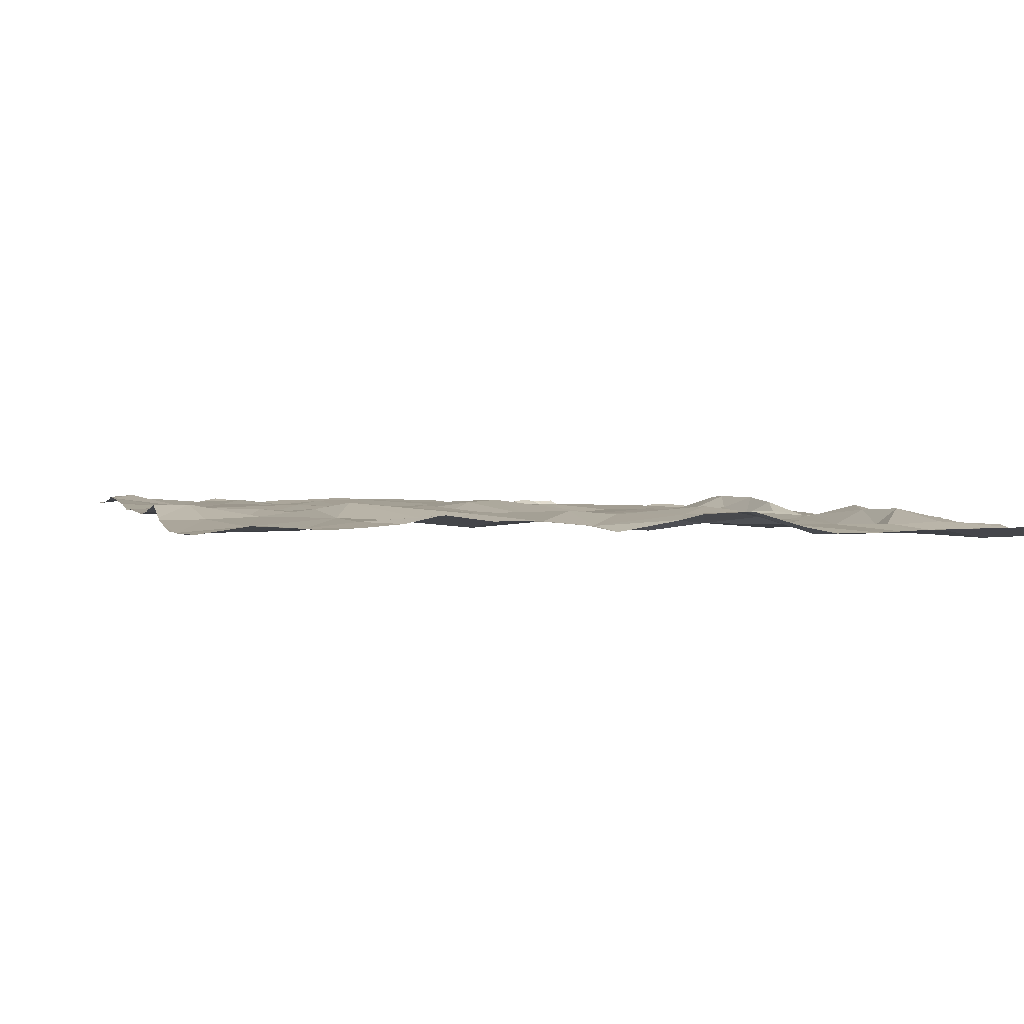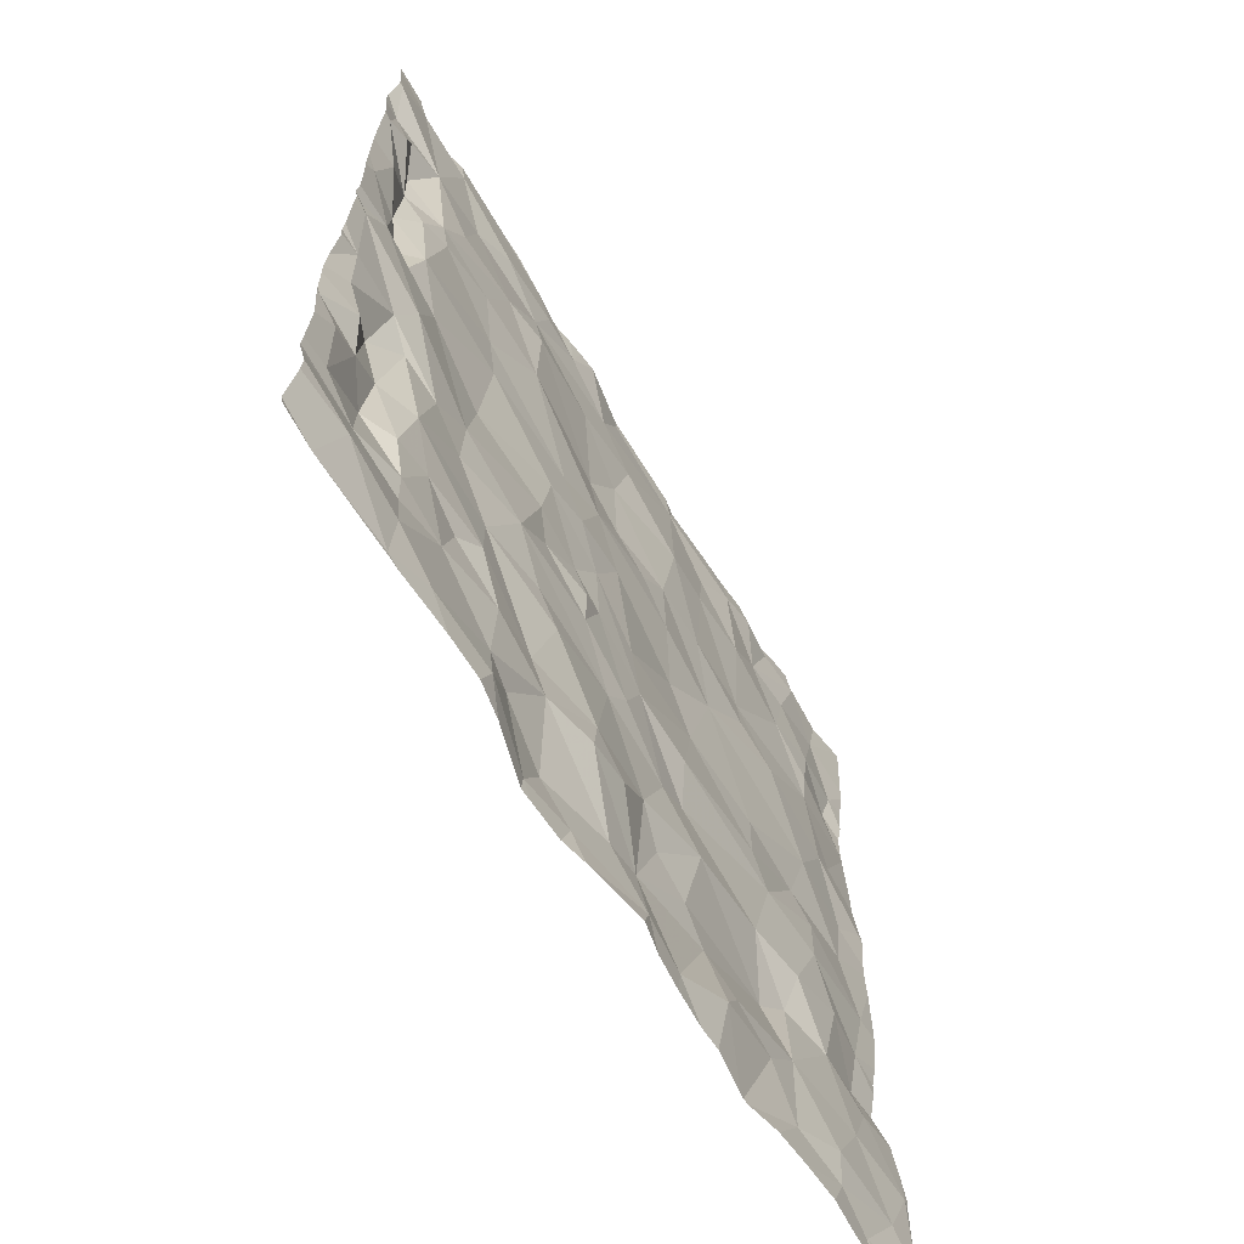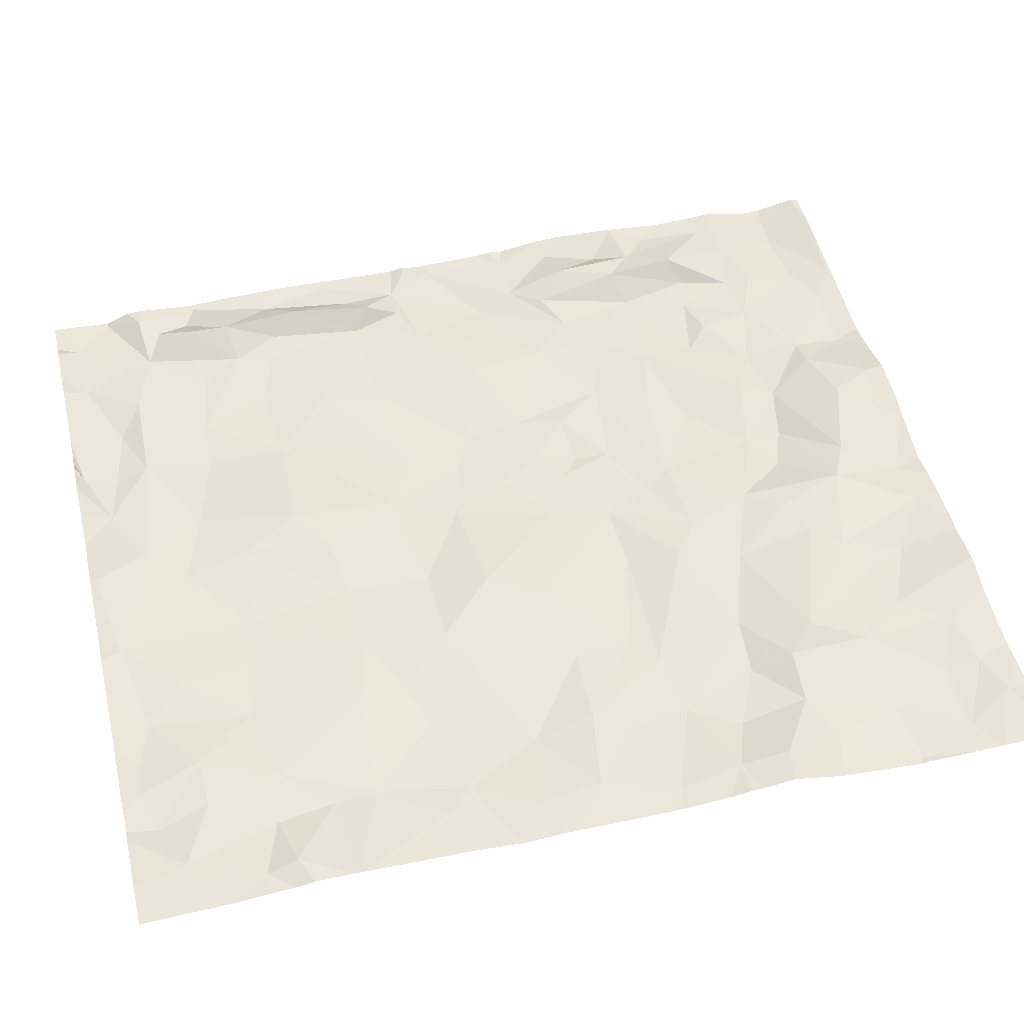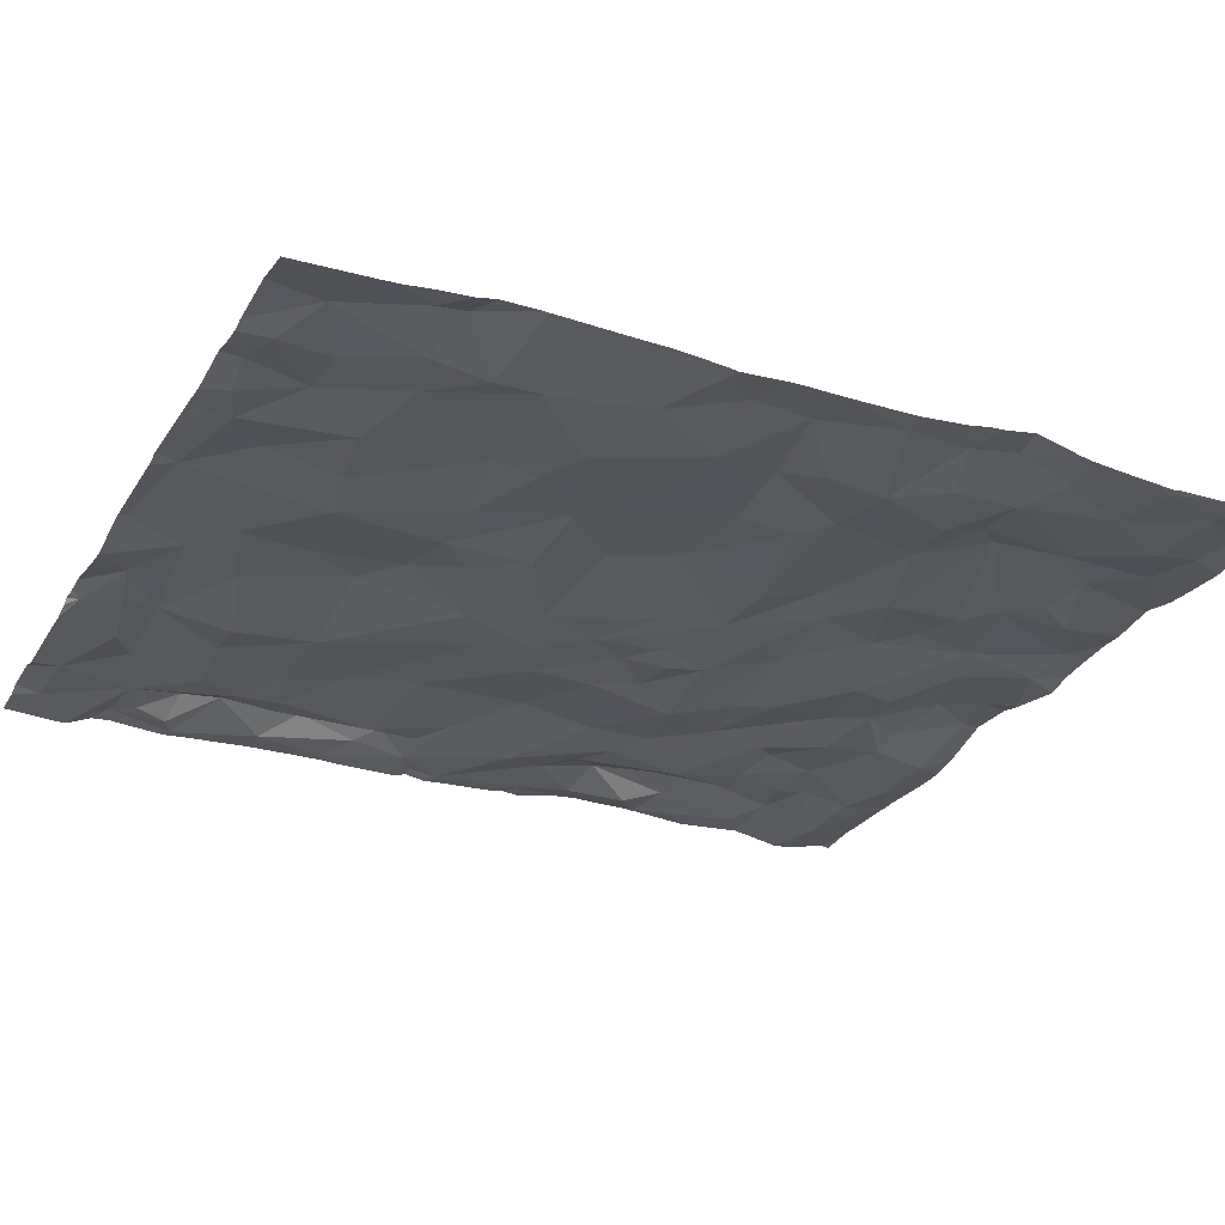
<metadata>
{"format":"obj","ext":"obj","renderer":"f3d","projection":"perspective","resolution":1024,"background":"white","views":[{"elev":2.2,"azim":-15.3,"up":"+Z"},{"elev":-66.8,"azim":122.1,"up":"+Y"},{"elev":50.8,"azim":-103.3,"up":"+Z"},{"elev":-27.0,"azim":-115.5,"up":"+Z"}]}
</metadata>
<code>
v 10.93 -46.87 -0.8909
v 11.24 -47.21 -0.8674
v 11.39 -46.68 -0.8989
v 14.04 -48.52 -0.8978
v 13.92 -49.14 -0.9366
v 14.13 -49.07 -0.8448
v 12.1 -45.66 -0.905
v 11.66 -46.02 -0.9302
v 12.2 -46.07 -0.8687
v 12 -48.49 -0.8999
v 12.39 -48.29 -0.9117
v 12.44 -47.87 -0.9189
v 14.37 -45.19 -0.9829
v 14.13 -45.67 -0.9487
v 14.62 -45.42 -1.012
v 13.1 -46.46 -0.9438
v 13.12 -45.96 -0.9749
v 12.41 -46.43 -0.8507
v 11.89 -50.48 -0.862
v 12.33 -50.67 -0.8259
v 9.936 -46.96 -0.8549
v 11.43 -49.23 -0.8749
v 11.74 -49.63 -0.8182
v 11.9 -49.41 -0.851
v 10.91 -46.6 -0.8668
v 10.2 -46.56 -0.8861
v 10.64 -46.98 -0.9054
v 12.13 -50.16 -0.8125
v 12.43 -49.83 -0.9238
v 11.88 -50.05 -0.7942
v 9.829 -50.25 -0.8843
v 10.29 -50.23 -0.88
v 10.07 -49.82 -0.8723
v 10.55 -49.3 -0.7977
v 10.72 -49.47 -0.7567
v 10.88 -49.06 -0.8475
v 13.47 -46.83 -0.9091
v 12.77 -47.29 -0.9325
v 13.41 -47.2 -0.9124
v 13.19 -49.82 -0.9164
v 13.59 -49.93 -0.8967
v 13.5 -49.6 -0.8816
v 14.63 -49.19 -0.9014
v 12.45 -47.1 -0.932
v 11.96 -46.91 -0.9058
v 11.75 -47.2 -0.9145
v 11 -45.27 -0.9108
v 10.93 -45.9 -0.9056
v 11.25 -45.5 -0.8766
v 14.48 -49.84 -0.9081
v 14.52 -49.42 -0.9321
v 13.9 -50.06 -0.8952
v 14.23 -49.97 -0.8842
v 13.92 -49.88 -0.9133
v 10.19 -46.3 -0.8988
v 9.797 -46.01 -0.8057
v 10.65 -45.55 -0.8633
v 10.34 -45.55 -0.8755
v 10.44 -46.01 -0.8793
v 11.5 -49.74 -0.8193
v 14.33 -49.25 -0.8885
v 12.87 -48.38 -0.9092
v 13.12 -48.7 -0.942
v 12.96 -48.11 -0.9322
v 14.4 -47.48 -0.9439
v 14.35 -47.14 -0.9145
v 14.23 -47.27 -0.8564
v 14.14 -46.58 -0.9174
v 14.09 -47.17 -0.9436
v 14.28 -46.76 -0.8364
v 13.91 -50.38 -0.9341
v 14.31 -50.35 -0.9654
v 13.57 -48.78 -0.9004
v 13.8 -48.64 -0.9191
v 13.56 -48.38 -0.9078
v 11.59 -50.51 -0.8317
v 11.61 -47.57 -0.8436
v 11.43 -47.91 -0.8503
v 12.08 -48.13 -0.8999
v 12.75 -50.58 -0.7882
v 13.19 -50.51 -0.9228
v 12.61 -50.3 -0.766
v 12.41 -50.5 -0.8022
v 12.98 -50.2 -0.8341
v 13.17 -50.19 -0.881
v 12.91 -49.02 -0.9169
v 13.31 -49.1 -0.8944
v 14.08 -48.08 -0.9637
v 14.56 -47.77 -0.9562
v 14.52 -48.33 -0.9385
v 10.76 -45.19 -0.9192
v 10.5 -45.16 -0.8848
v 14.17 -47.48 -0.909
v 14.47 -46.56 -0.9502
v 12.58 -45.82 -0.9151
v 12.38 -45.44 -0.9092
v 10.25 -45.23 -0.9123
v 12.26 -47.5 -0.9296
v 11.34 -45.96 -0.9069
v 14.25 -46.25 -0.8435
v 13.96 -46.53 -0.9448
v 14.49 -48.66 -0.9167
v 14.19 -48.33 -0.9192
v 13.9 -50.65 -0.8971
v 13.97 -45.2 -0.9747
v 13.73 -45.55 -0.9292
v 14.17 -49.51 -0.8209
v 9.769 -45.82 -0.8471
v 9.94 -45.37 -0.8508
v 9.676 -49.87 -0.9
v 9.778 -48.36 -0.8526
v 10.31 -48.21 -0.8832
v 9.914 -47.89 -0.8327
v 10.13 -45.94 -0.8923
v 10.43 -47.97 -0.8445
v 10.74 -48.49 -0.8671
v 10.58 -49.82 -0.8297
v 11.33 -49.91 -0.8093
v 13.92 -47.6 -0.9105
v 11.52 -48.84 -0.8344
v 11.74 -49 -0.8569
v 10.1 -47.12 -0.8823
v 10.91 -48.34 -0.8846
v 11.59 -48.51 -0.8986
v 10.59 -50.39 -0.8285
v 10.35 -48.56 -0.8969
v 10.02 -50.55 -0.8358
v 9.893 -49.41 -0.8469
v 9.84 -49.06 -0.7728
v 9.869 -47.53 -0.8428
v 11.12 -50.07 -0.8484
v 11.25 -50.29 -0.8725
v 12.6 -48.15 -0.9045
v 12.9 -47.71 -0.9459
v 12.15 -46.62 -0.8595
v 11.75 -46.67 -0.9061
v 12.16 -49.73 -0.9076
v 10.22 -49.29 -0.8392
v 13.59 -46.41 -0.9418
v 13.4 -45.96 -0.9473
v 14.24 -48.72 -0.8268
v 14.42 -49.02 -0.9502
v 14.45 -45.97 -0.9738
v 14.27 -46.01 -0.8554
v 14 -46.29 -0.9362
v 12.62 -47.6 -0.9489
v 13.12 -45.53 -0.9192
v 14 -49.58 -0.9162
v 12.76 -49.89 -0.8807
v 13.77 -49.53 -0.9216
v 13.63 -50.52 -0.9223
v 12.87 -49.68 -0.8714
v 12.76 -49.24 -0.9317
v 12.39 -49.59 -0.9129
v 12.27 -48.98 -0.8854
v 11.6 -45.17 -0.879
v 10.35 -47.59 -0.8974
v 10.89 -47.98 -0.875
v 9.668 -45.04 -0.8889
v 10.16 -48.87 -0.8838
v 10.53 -49.04 -0.8814
v 10.8 -50.1 -0.8313
v 10.27 -50.46 -0.8594
v 9.838 -48.75 -0.8216
v 10.4 -45.04 -0.89
v 12.74 -45.24 -0.928
v 12.55 -48.41 -0.9405
v 13.46 -47.89 -0.8801
v 13.34 -49.45 -0.9194
v 13.15 -45.1 -0.9475
v 13.47 -45.4 -0.9689
v 14.52 -45.65 -0.9246
v 14.39 -45.78 -0.9453
v 14.6 -46.05 -0.9687
v 14.58 -47.01 -0.9468
v 13.85 -46.02 -0.9531
v 12.21 -45.09 -0.8896
v 13.03 -45.3 -0.9515
v 14.58 -47.6 -0.9284
v 13.4 -45.04 -0.9583
v 13.32 -45.04 -0.9387
v 12.58 -45.04 -0.9567
v 12.56 -45.04 -0.9534
v 13.99 -45.04 -0.9705
v 13.27 -45.04 -0.9296
v 13.03 -45.04 -0.8972
v 12.79 -45.04 -0.9335
v 12.18 -45.04 -0.8927
v 10.53 -45.04 -0.8672
v 10.28 -45.04 -0.9022
v 10.65 -45.04 -0.8806
v 12.23 -45.04 -0.8933
v 13.14 -45.04 -0.9092
v 13.09 -45.04 -0.9124
v 13.15 -45.04 -0.914
v 12.52 -48.63 -0.9202
v 12.13 -48.8 -0.9009
v 9.675 -47.32 -0.8669
v 11.21 -45.04 -0.8833
v 11.55 -45.04 -0.8703
v 11.66 -45.04 -0.8893
v 9.875 -45.04 -0.861
v 13.53 -45.04 -0.9569
v 12.69 -45.04 -0.9452
v 13.24 -45.04 -0.9062
v 14.36 -45.04 -0.9511
v 14.44 -45.04 -0.9828
v 10.83 -45.04 -0.9006
v 14.1 -45.04 -0.9438
v 10.2 -45.04 -0.8835
v 11.02 -45.04 -0.8874
v 11.4 -50.68 -0.8186
v 10.35 -50.68 -0.8587
v 14.42 -50.68 -0.8913
v 12.33 -50.68 -0.8274
v 9.665 -50.68 -0.8746
v 12.69 -50.68 -0.7872
v 13.89 -50.68 -0.8985
v 12.33 -50.68 -0.8252
v 11.27 -50.68 -0.8234
v 11.04 -50.68 -0.7916
v 10.18 -50.68 -0.844
v 13.26 -50.68 -0.9118
v 10.97 -50.68 -0.789
v 11.61 -50.68 -0.8324
v 13.93 -50.68 -0.897
v 10.78 -50.68 -0.8301
v 13.48 -50.68 -0.9117
v 12.47 -50.68 -0.7947
v 14.42 -50.68 -0.8911
v 11.01 -50.68 -0.7869
v 9.683 -50.68 -0.8725
v 13.82 -50.68 -0.8975
v 11.97 -50.68 -0.8879
v 11.8 -50.68 -0.8511
v 9.965 -50.68 -0.8322
v 14.38 -50.68 -0.8912
v 10.59 -50.68 -0.8458
v 13.06 -50.68 -0.8744
v 12.76 -50.68 -0.7841
v 9.635 -49.29 -0.8386
v 9.635 -47.42 -0.8632
v 9.635 -45.6 -0.8717
v 9.635 -45.52 -0.8758
v 9.635 -46.35 -0.8172
v 9.635 -48.25 -0.8539
v 9.635 -48.35 -0.8523
v 9.635 -45.78 -0.8521
v 9.635 -49.61 -0.8758
v 9.635 -49.82 -0.8941
v 9.635 -48.75 -0.807
v 9.635 -47.69 -0.8499
v 9.635 -50.38 -0.8814
v 9.635 -45.04 -0.8921
v 9.635 -45.27 -0.8844
v 9.635 -46.32 -0.8153
v 9.635 -46.34 -0.8175
v 9.635 -47.33 -0.868
v 9.635 -47 -0.8357
v 9.635 -50.68 -0.8675
v 9.635 -47.6 -0.8519
v 9.635 -47.28 -0.8606
v 9.635 -49.9 -0.8903
v 9.635 -50.4 -0.8795
v 9.635 -48.62 -0.8306
v 9.635 -46.36 -0.8172
v 9.635 -46.77 -0.8312
v 9.635 -48.83 -0.8029
v 9.635 -50.25 -0.8863
v 9.635 -49.85 -0.8957
v 9.635 -50.49 -0.8789
v 9.635 -49.02 -0.7723
v 9.635 -45.97 -0.8383
v 9.635 -46.09 -0.8161
v 9.635 -49.35 -0.851
v 9.635 -47.9 -0.8542
v 14.65 -45.04 -0.991
v 14.65 -46.15 -0.9633
v 14.65 -50.54 -0.9199
v 14.65 -50.25 -0.9628
v 14.65 -46.03 -0.9713
v 14.65 -50.37 -0.9569
v 14.65 -46.05 -0.9686
v 14.65 -47.73 -0.9612
v 14.65 -49.23 -0.9025
v 14.65 -48.37 -0.941
v 14.65 -47.6 -0.9379
v 14.65 -45.42 -1.01
v 14.65 -46.88 -0.9459
v 14.65 -46.55 -0.9468
v 14.65 -48.63 -0.8978
v 14.65 -50.62 -0.9006
v 14.65 -45.69 -0.9419
v 14.65 -45.99 -0.9685
v 14.65 -48.9 -0.8917
v 14.65 -45.09 -0.9919
v 14.65 -45.4 -1.011
v 14.65 -50.68 -0.908
v 14.65 -45.57 -0.9481
v 14.65 -48.27 -0.9314
v 14.65 -48.78 -0.8863
v 14.65 -47.82 -0.9543
v 14.65 -49.2 -0.903
v 14.65 -49.87 -0.9139
v 14.65 -47.11 -0.9527
v 14.65 -46.99 -0.9471
v 14.65 -49.14 -0.8964
v 14.65 -47.53 -0.9596
v 14.65 -49.95 -0.9066
v 14.65 -47.05 -0.9472
v 14.65 -48.18 -0.9428
v 14.65 -49.56 -0.9305
v 14.65 -50.03 -0.919
v 14.65 -49.21 -0.9023
v 14.65 -45.39 -1.011
v 14.65 -45.38 -1.01
v 14.65 -45.36 -1.01
g obj_0
f 111 246 247
f 126 111 164
f 111 112 113
f 111 126 112
f 246 111 276
f 265 164 111
f 265 111 247
f 276 111 113
f 126 164 160
f 160 161 126
f 126 116 112
f 161 36 126
f 116 126 36
f 164 251 268
f 129 164 268
f 129 160 164
f 251 164 265
f 113 112 115
f 115 112 116
f 130 261 113
f 130 113 157
f 115 157 113
f 276 113 252
f 261 252 113
f 138 160 129
f 160 138 161
f 34 161 138
f 161 34 36
f 116 123 115
f 116 36 120
f 123 116 124
f 116 120 124
f 34 35 36
f 22 120 36
f 35 22 36
f 128 129 241
f 128 138 129
f 268 272 129
f 241 129 272
f 115 158 157
f 123 158 115
f 198 242 130
f 198 130 122
f 130 157 122
f 242 261 130
f 122 157 27
f 2 27 157
f 2 157 158
f 128 33 138
f 117 34 138
f 138 33 117
f 117 35 34
f 78 158 123
f 123 124 78
f 121 120 22
f 120 10 124
f 10 120 121
f 10 78 124
f 131 35 117
f 35 60 22
f 35 131 118
f 118 60 35
f 24 121 22
f 60 23 22
f 22 23 24
f 110 33 128
f 241 275 128
f 249 110 128
f 249 128 275
f 78 2 158
f 198 258 242
f 21 259 198
f 122 21 198
f 258 198 262
f 259 262 198
f 21 122 26
f 122 27 26
f 25 26 27
f 27 1 25
f 2 1 27
f 1 2 3
f 78 77 2
f 2 136 3
f 2 77 46
f 46 136 2
f 110 31 33
f 31 32 33
f 33 32 117
f 125 117 32
f 162 117 125
f 131 117 162
f 77 78 79
f 79 78 10
f 121 197 10
f 24 155 121
f 121 155 197
f 79 10 12
f 197 11 10
f 10 11 12
f 132 131 162
f 118 131 132
f 60 30 23
f 60 118 30
f 76 118 132
f 30 118 76
f 24 23 30
f 154 155 24
f 30 137 24
f 24 137 154
f 110 249 250
f 110 263 269
f 31 110 269
f 270 110 250
f 263 110 270
f 21 266 267
f 26 245 21
f 259 21 267
f 245 266 21
f 26 55 257
f 59 55 26
f 59 26 25
f 257 245 26
f 3 25 1
f 59 25 48
f 25 3 99
f 99 48 25
f 8 99 3
f 8 3 136
f 46 77 98
f 98 77 79
f 136 46 45
f 8 136 9
f 135 136 45
f 136 135 9
f 46 98 44
f 44 45 46
f 127 31 253
f 127 163 31
f 32 31 163
f 269 253 31
f 163 125 32
f 125 227 224
f 125 224 162
f 227 125 163
f 132 162 231
f 224 231 162
f 79 12 98
f 197 155 196
f 196 11 197
f 154 153 155
f 63 196 155
f 153 86 155
f 155 86 63
f 98 12 146
f 133 12 11
f 12 134 146
f 133 134 12
f 167 11 196
f 11 167 133
f 132 220 76
f 231 221 132
f 220 132 221
f 30 76 19
f 137 30 29
f 19 28 30
f 28 29 30
f 76 212 225
f 76 225 19
f 220 212 76
f 152 153 154
f 154 137 29
f 154 149 152
f 29 149 154
f 55 56 256
f 56 55 114
f 59 114 55
f 256 257 55
f 59 58 114
f 57 58 59
f 59 48 57
f 48 47 57
f 48 99 49
f 47 48 49
f 99 8 156
f 49 99 156
f 7 156 8
f 7 8 9
f 98 146 44
f 45 44 135
f 9 135 18
f 95 7 9
f 18 95 9
f 18 135 44
f 38 44 146
f 44 38 16
f 16 18 44
f 127 236 222
f 236 127 232
f 216 232 127
f 213 163 127
f 213 127 222
f 271 216 127
f 271 127 264
f 253 264 127
f 238 163 213
f 227 163 238
f 62 196 63
f 167 196 62
f 153 87 86
f 152 87 153
f 62 63 64
f 86 87 63
f 75 64 63
f 63 87 73
f 75 63 73
f 38 146 134
f 64 134 133
f 62 133 167
f 62 64 133
f 134 39 38
f 134 64 168
f 168 39 134
f 19 234 20
f 20 83 19
f 83 28 19
f 225 235 19
f 234 19 235
f 29 28 149
f 82 28 83
f 28 82 149
f 152 169 87
f 40 152 149
f 169 152 40
f 85 40 149
f 82 84 149
f 85 149 84
f 108 273 56
f 108 56 114
f 273 274 56
f 256 56 274
f 108 114 109
f 58 109 114
f 97 109 58
f 58 57 97
f 97 57 92
f 91 92 57
f 91 57 47
f 208 91 47
f 49 156 47
f 208 47 211
f 199 47 156
f 211 47 199
f 7 96 156
f 199 156 200
f 96 177 156
f 200 156 201
f 177 188 156
f 188 201 156
f 95 96 7
f 17 95 18
f 16 17 18
f 147 96 95
f 95 17 147
f 16 38 37
f 37 38 39
f 37 139 16
f 16 140 17
f 139 140 16
f 5 87 169
f 87 5 73
f 64 75 168
f 168 75 119
f 73 74 75
f 119 75 88
f 88 75 74
f 74 73 5
f 39 168 119
f 37 39 69
f 69 39 119
f 234 215 20
f 20 219 83
f 219 20 215
f 80 83 229
f 82 83 80
f 219 229 83
f 82 80 84
f 42 169 40
f 150 5 169
f 169 42 150
f 41 40 85
f 40 41 42
f 41 85 151
f 81 85 84
f 151 85 81
f 81 84 80
f 273 108 248
f 248 108 243
f 243 108 109
f 159 109 202
f 202 109 210
f 97 190 109
f 190 210 109
f 243 109 244
f 244 109 159
f 165 190 97
f 92 165 97
f 92 189 165
f 92 91 191
f 191 189 92
f 191 91 208
f 177 96 183
f 96 182 183
f 96 147 166
f 182 96 166
f 177 192 188
f 183 192 177
f 17 140 147
f 147 178 166
f 147 171 178
f 147 140 106
f 106 171 147
f 101 139 37
f 37 69 101
f 139 101 145
f 145 140 139
f 106 140 176
f 140 145 176
f 150 148 5
f 5 4 74
f 148 6 5
f 4 5 6
f 93 69 119
f 119 88 65
f 93 119 65
f 88 74 103
f 74 4 103
f 88 89 65
f 88 103 89
f 68 101 69
f 93 67 69
f 68 69 70
f 69 67 70
f 80 217 240
f 80 240 81
f 229 217 80
f 150 42 41
f 148 150 54
f 150 41 54
f 41 151 71
f 71 52 41
f 54 41 52
f 151 104 71
f 151 228 104
f 228 151 81
f 81 239 223
f 240 239 81
f 228 81 223
f 159 254 255
f 244 159 255
f 182 166 204
f 166 178 170
f 204 166 187
f 186 166 170
f 166 186 187
f 170 178 171
f 171 106 105
f 170 171 105
f 14 106 176
f 14 105 106
f 145 101 68
f 100 145 68
f 14 176 145
f 144 145 100
f 145 144 14
f 107 6 148
f 148 54 107
f 103 4 141
f 6 141 4
f 107 61 6
f 61 141 6
f 93 65 67
f 179 65 89
f 65 66 67
f 65 175 66
f 65 308 175
f 308 65 179
f 90 89 103
f 141 102 103
f 102 90 103
f 179 89 284
f 90 311 89
f 311 302 89
f 284 89 302
f 100 68 70
f 70 67 66
f 94 100 70
f 66 94 70
f 53 107 54
f 52 53 54
f 71 72 52
f 71 104 72
f 53 52 72
f 104 233 218
f 72 104 237
f 104 218 226
f 228 233 104
f 237 104 226
f 186 170 194
f 170 105 184
f 184 203 170
f 180 170 203
f 14 13 105
f 184 105 209
f 209 105 13
f 144 173 14
f 13 14 15
f 172 14 173
f 15 14 172
f 100 143 144
f 94 174 100
f 100 174 143
f 143 173 144
f 107 50 61
f 53 50 107
f 142 102 141
f 142 141 61
f 51 61 50
f 43 142 61
f 61 51 43
f 284 287 179
f 308 179 287
f 66 175 94
f 175 289 94
f 175 306 289
f 308 305 175
f 310 175 305
f 306 175 310
f 102 301 90
f 90 286 300
f 301 291 90
f 311 90 300
f 286 90 291
f 102 142 295
f 295 301 102
f 174 94 290
f 289 290 94
f 50 53 309
f 53 72 280
f 53 313 309
f 280 313 53
f 72 282 280
f 72 279 282
f 237 214 72
f 230 292 72
f 230 72 214
f 292 279 72
f 209 13 206
f 13 15 317
f 206 13 207
f 317 296 13
f 277 207 13
f 277 13 296
f 173 143 172
f 172 299 15
f 15 288 297
f 15 315 316
f 299 288 15
f 317 15 316
f 315 15 297
f 143 174 172
f 293 172 174
f 299 172 293
f 290 278 174
f 283 174 278
f 293 174 294
f 281 174 283
f 294 174 281
f 50 304 51
f 309 304 50
f 142 43 307
f 307 295 142
f 51 312 43
f 304 312 51
f 312 285 43
f 307 43 303
f 314 43 285
f 303 43 314
f 170 180 181
f 170 181 185
f 205 170 185
f 205 195 170
f 170 195 193
f 170 193 194
f 216 271 260
f 292 230 298

</code>
